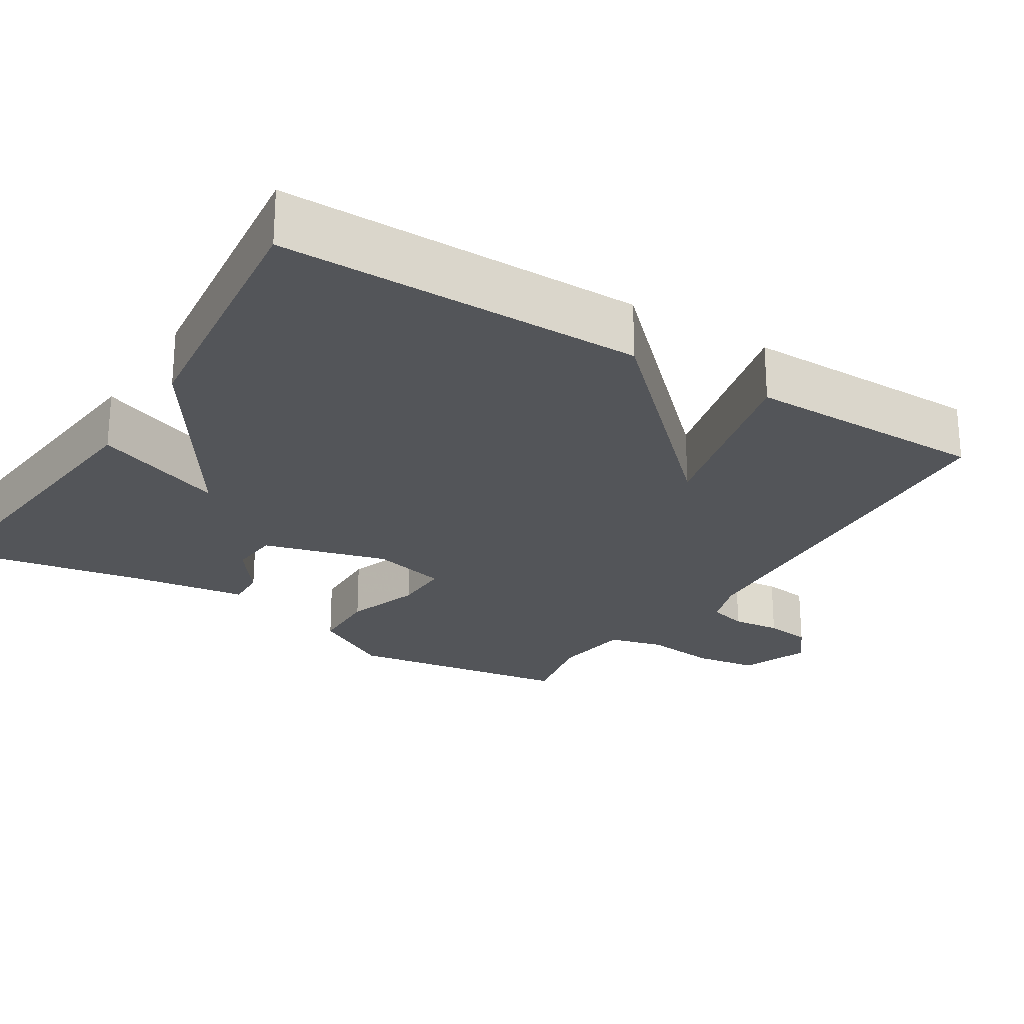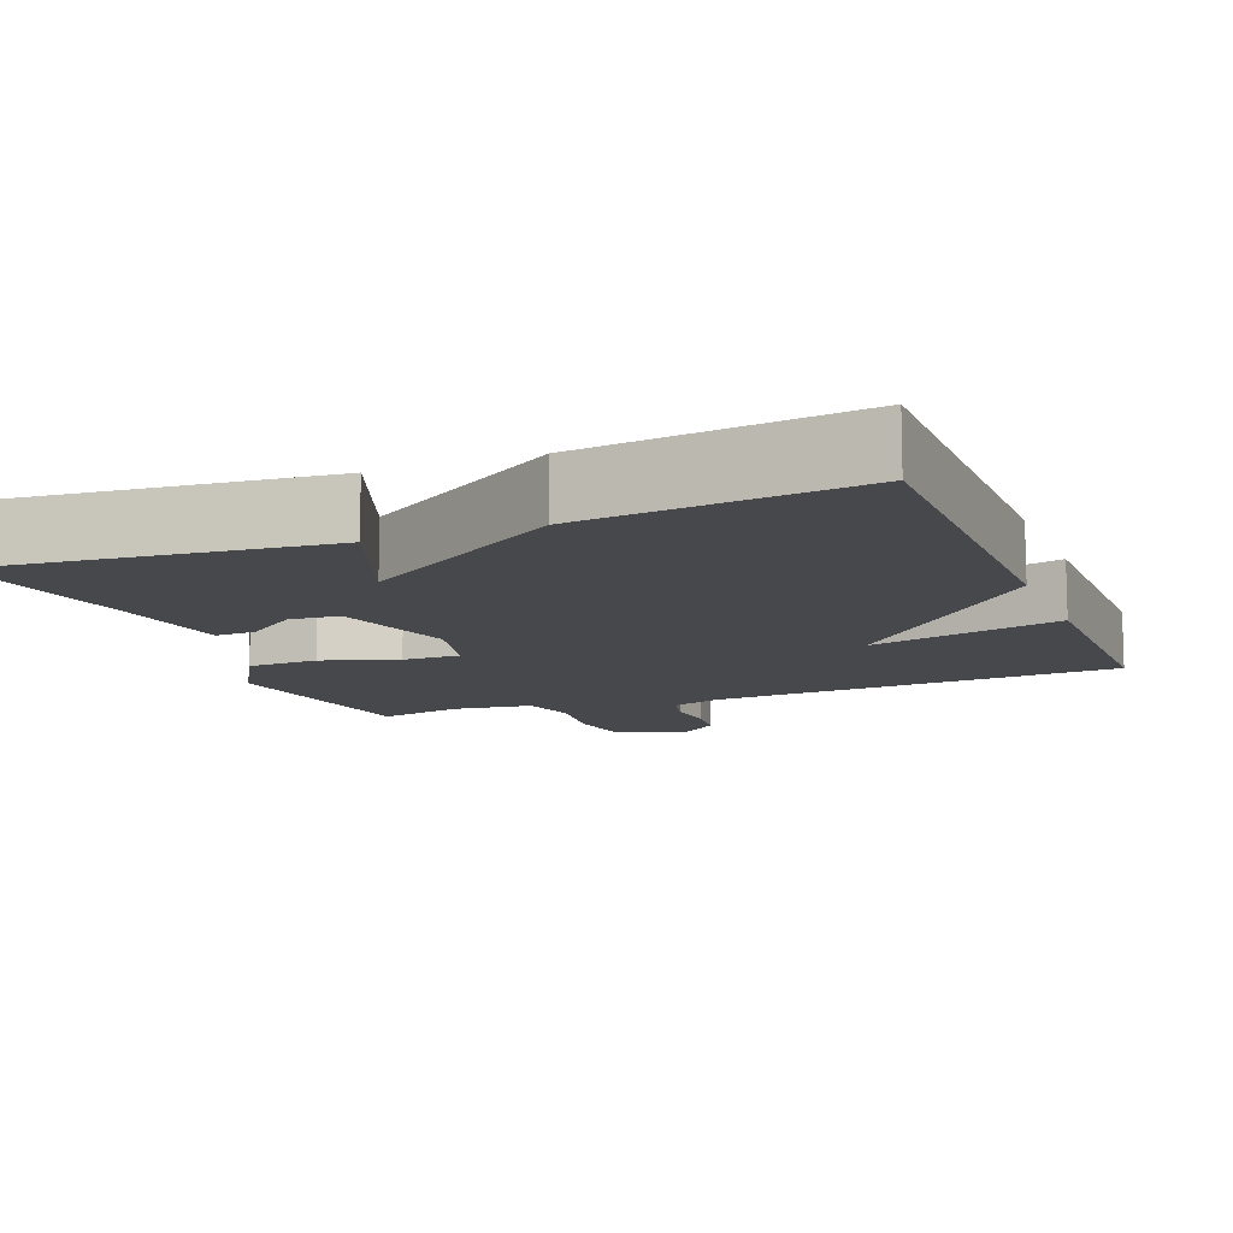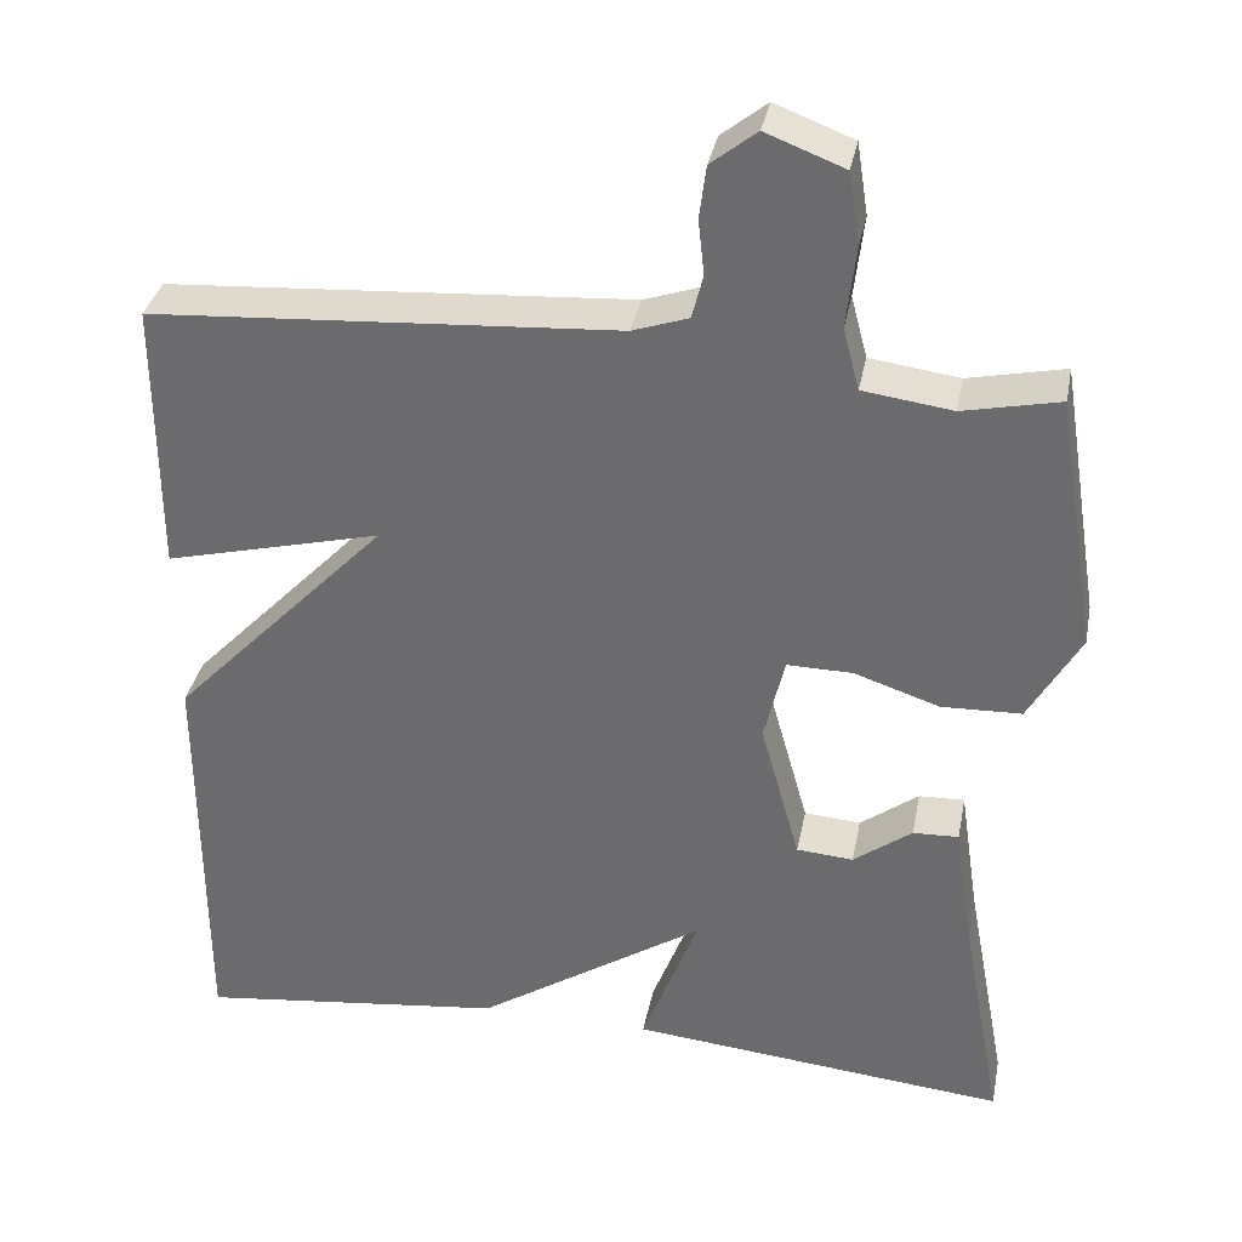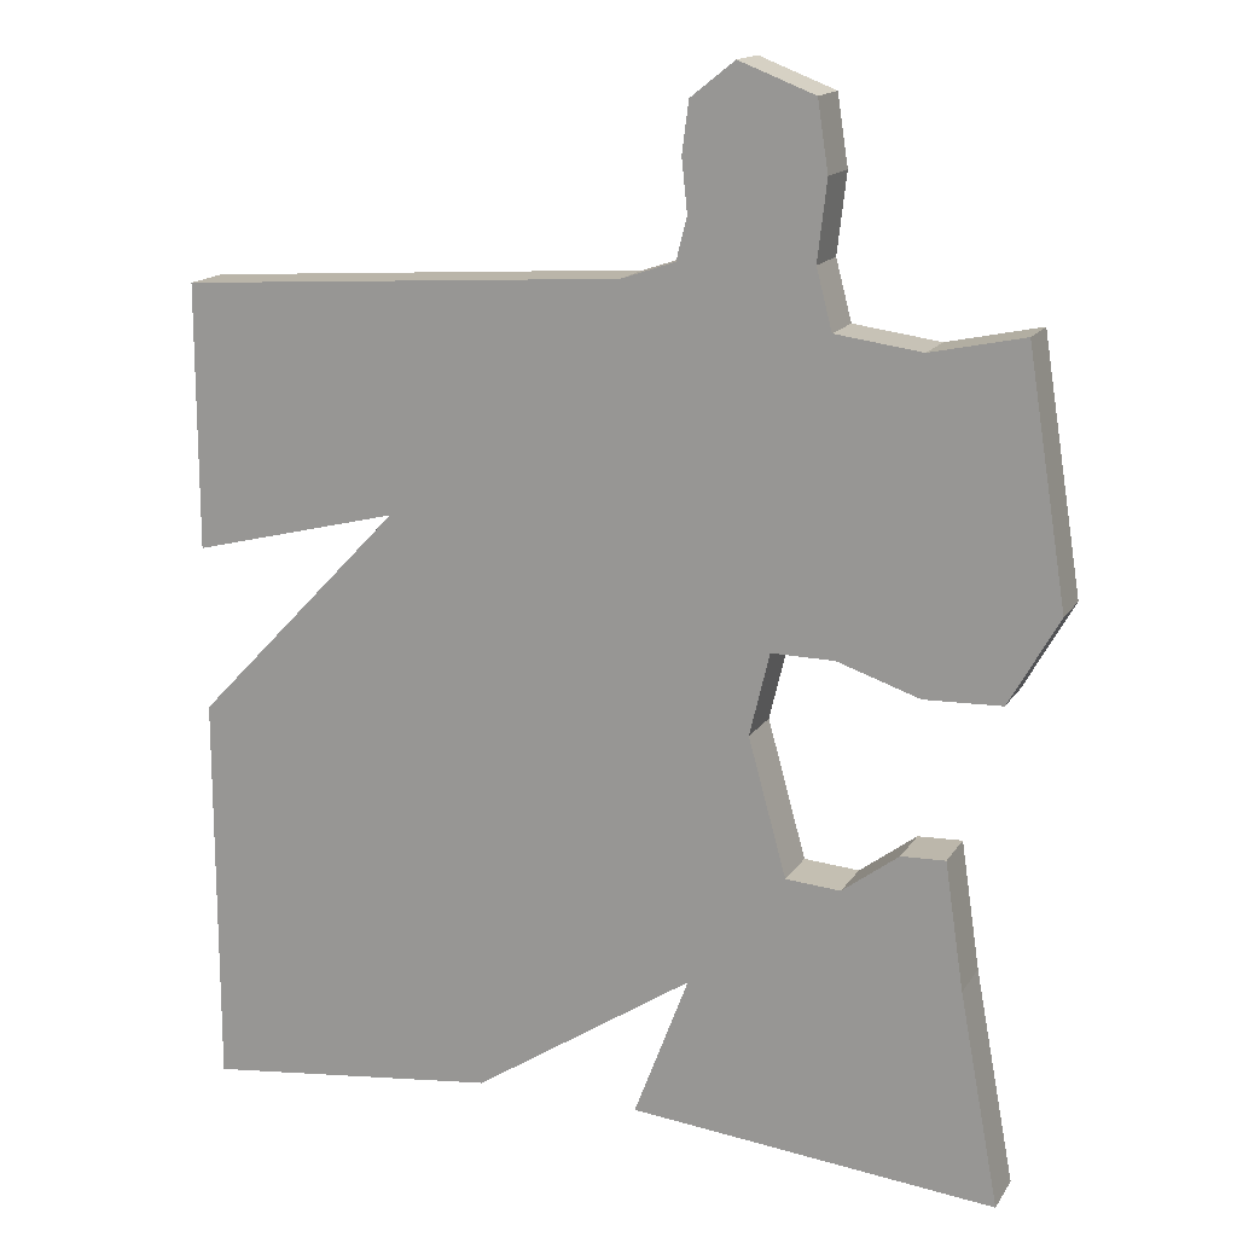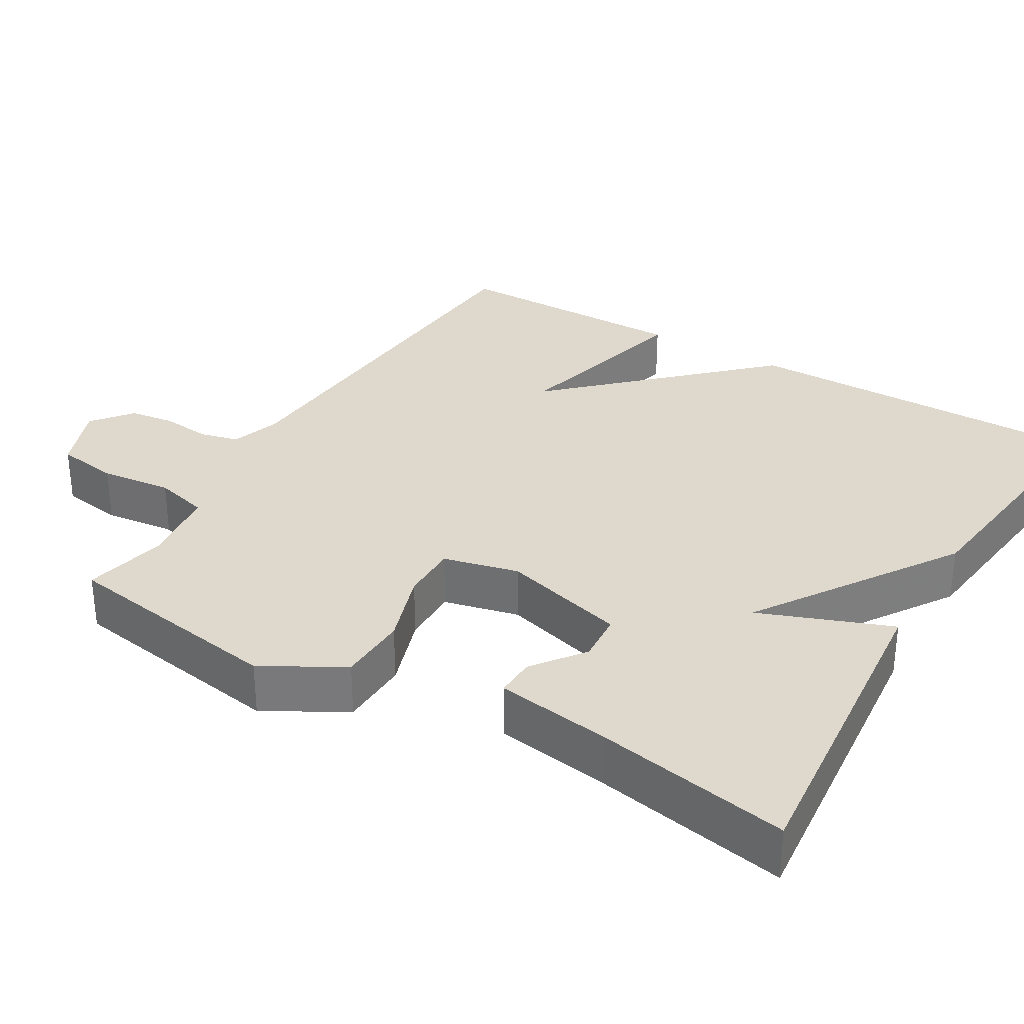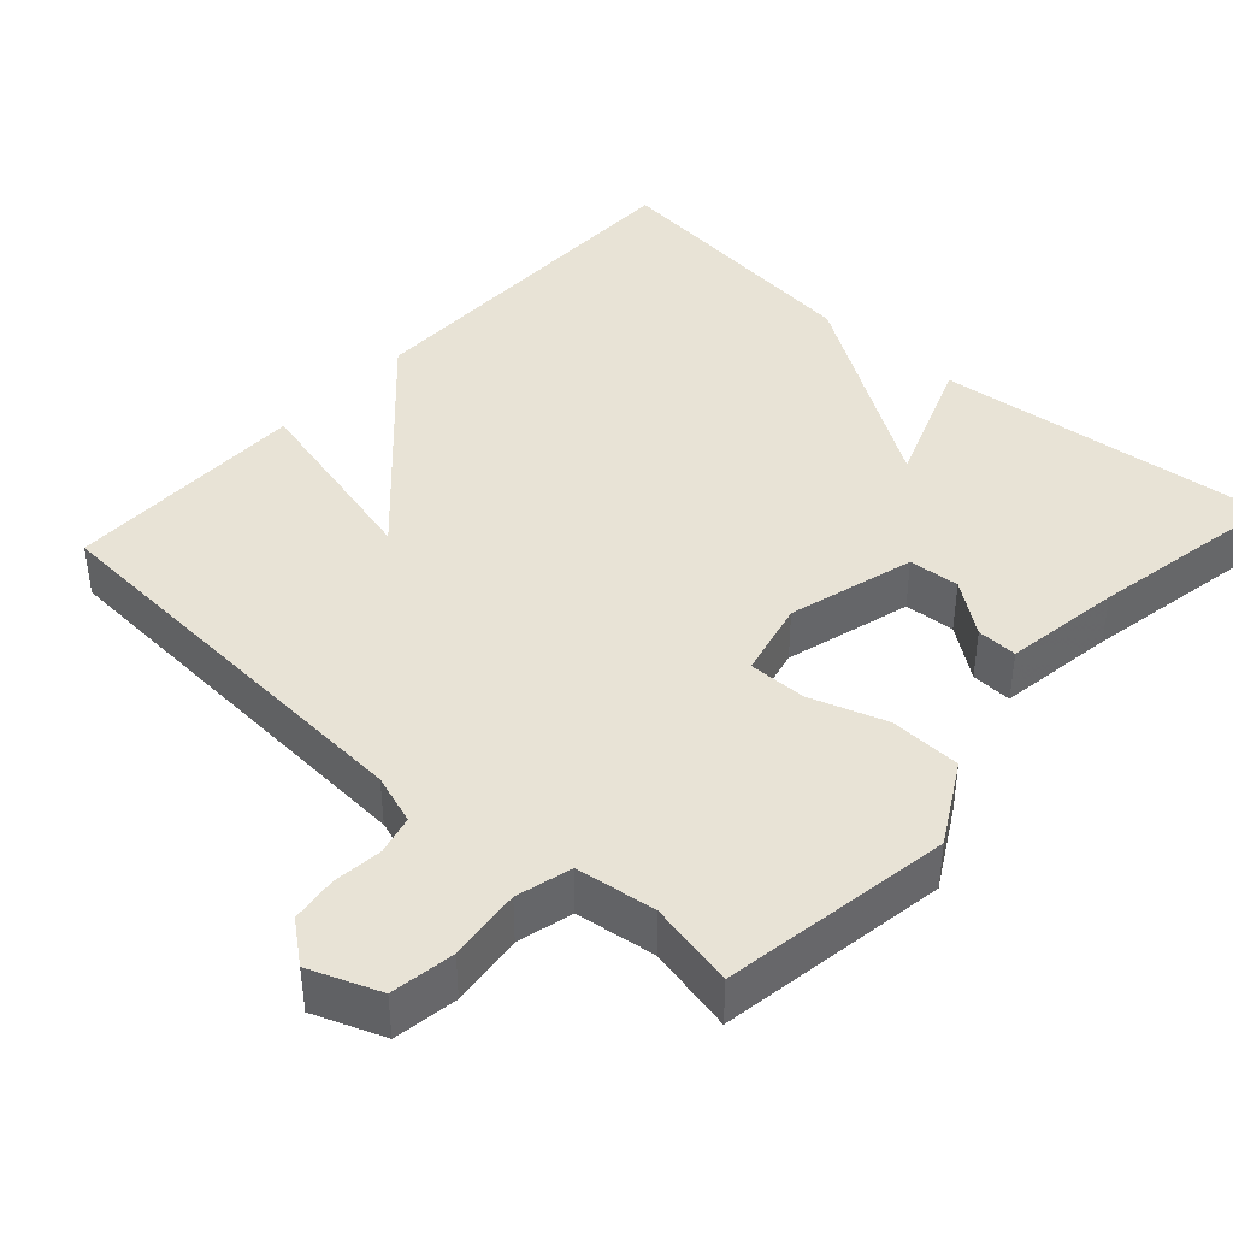
<metadata>
{"format":"obj","ext":"obj","renderer":"f3d","projection":"perspective","resolution":1024,"background":"white","views":[{"elev":-24.4,"azim":-122.2,"up":"+Y"},{"elev":-11.4,"azim":-158.5,"up":"+Y"},{"elev":34.8,"azim":10.9,"up":"+Z"},{"elev":15.6,"azim":21.8,"up":"+Z"},{"elev":32.0,"azim":120.6,"up":"+Y"},{"elev":41.5,"azim":42.2,"up":"+Y"}]}
</metadata>
<code>
v 0.5 0.07 0.5
v 0.548 0.07 0.202
v 0.488 0.07 0.096
v 0.395 0.07 0.093
v 0.296 0.07 0.126
v 0.22 0.07 0.127
v 0.196 0.07 0.027
v 0.242 0.07 -0.138
v 0.308 0.07 -0.143
v 0.376 0.07 -0.092
v 0.429 0.07 -0.09
v 0.452 0.07 -0.243
v 0.5 0.07 -0.5
v 0.059 0.07 -0.457
v 0.125 0.07 -0.283
v -0.141 0.07 -0.457
v -0.5 0.07 -0.5
v -0.5 0.07 -0.02
v -0.248 0.07 0.243
v -0.5 0.07 0.18
v -0.5 0.07 0.5
v 0.04 0.07 0.535
v 0.105 0.07 0.557
v 0.118 0.07 0.608
v 0.111 0.07 0.672
v 0.119 0.07 0.733
v 0.172 0.07 0.775
v 0.263 0.07 0.74
v 0.276 0.07 0.657
v 0.265 0.07 0.562
v 0.284 0.07 0.49
v 0.388 0.07 0.476
v 0.5 0 0.5
v 0.548 0 0.202
v 0.488 0 0.096
v 0.395 0 0.093
v 0.296 0 0.126
v 0.22 0 0.127
v 0.196 0 0.027
v 0.242 0 -0.138
v 0.308 0 -0.143
v 0.376 0 -0.092
v 0.429 0 -0.09
v 0.452 0 -0.243
v 0.5 0 -0.5
v 0.059 0 -0.457
v 0.125 0 -0.283
v -0.141 0 -0.457
v -0.5 0 -0.5
v -0.5 0 -0.02
v -0.248 0 0.243
v -0.5 0 0.18
v -0.5 0 0.5
v 0.04 0 0.535
v 0.105 0 0.557
v 0.118 0 0.608
v 0.111 0 0.672
v 0.119 0 0.733
v 0.172 0 0.775
v 0.263 0 0.74
v 0.276 0 0.657
v 0.265 0 0.562
v 0.284 0 0.49
v 0.388 0 0.476
f 28 29 30
f 27 28 30
f 26 27 30
f 25 26 30
f 24 25 30
f 23 24 30 31
f 22 23 31
f 21 22 31
f 20 21 31
f 19 20 31
f 18 19 31
f 17 18 31
f 16 17 31
f 15 16 31
f 12 13 14 15
f 11 12 15
f 10 11 15
f 9 10 15
f 8 9 15
f 7 8 15
f 7 15 31
f 6 7 31
f 5 6 31 32
f 4 5 32
f 3 4 32
f 2 3 32
f 1 2 32
f 62 61 60
f 62 60 59
f 62 59 58
f 62 58 57
f 62 57 56
f 63 62 56 55
f 63 55 54
f 63 54 53
f 63 53 52
f 63 52 51
f 63 51 50
f 63 50 49
f 63 49 48
f 63 48 47
f 47 46 45 44
f 47 44 43
f 47 43 42
f 47 42 41
f 47 41 40
f 47 40 39
f 63 47 39
f 63 39 38
f 64 63 38 37
f 64 37 36
f 64 36 35
f 64 35 34
f 64 34 33
f 1 33 34 2
f 2 34 35 3
f 3 35 36 4
f 4 36 37 5
f 5 37 38 6
f 6 38 39 7
f 7 39 40 8
f 8 40 41 9
f 9 41 42 10
f 10 42 43 11
f 11 43 44 12
f 12 44 45 13
f 13 45 46 14
f 14 46 47 15
f 15 47 48 16
f 16 48 49 17
f 17 49 50 18
f 18 50 51 19
f 19 51 52 20
f 20 52 53 21
f 21 53 54 22
f 22 54 55 23
f 23 55 56 24
f 24 56 57 25
f 25 57 58 26
f 26 58 59 27
f 27 59 60 28
f 28 60 61 29
f 29 61 62 30
f 30 62 63 31
f 31 63 64 32
f 32 64 33 1

</code>
